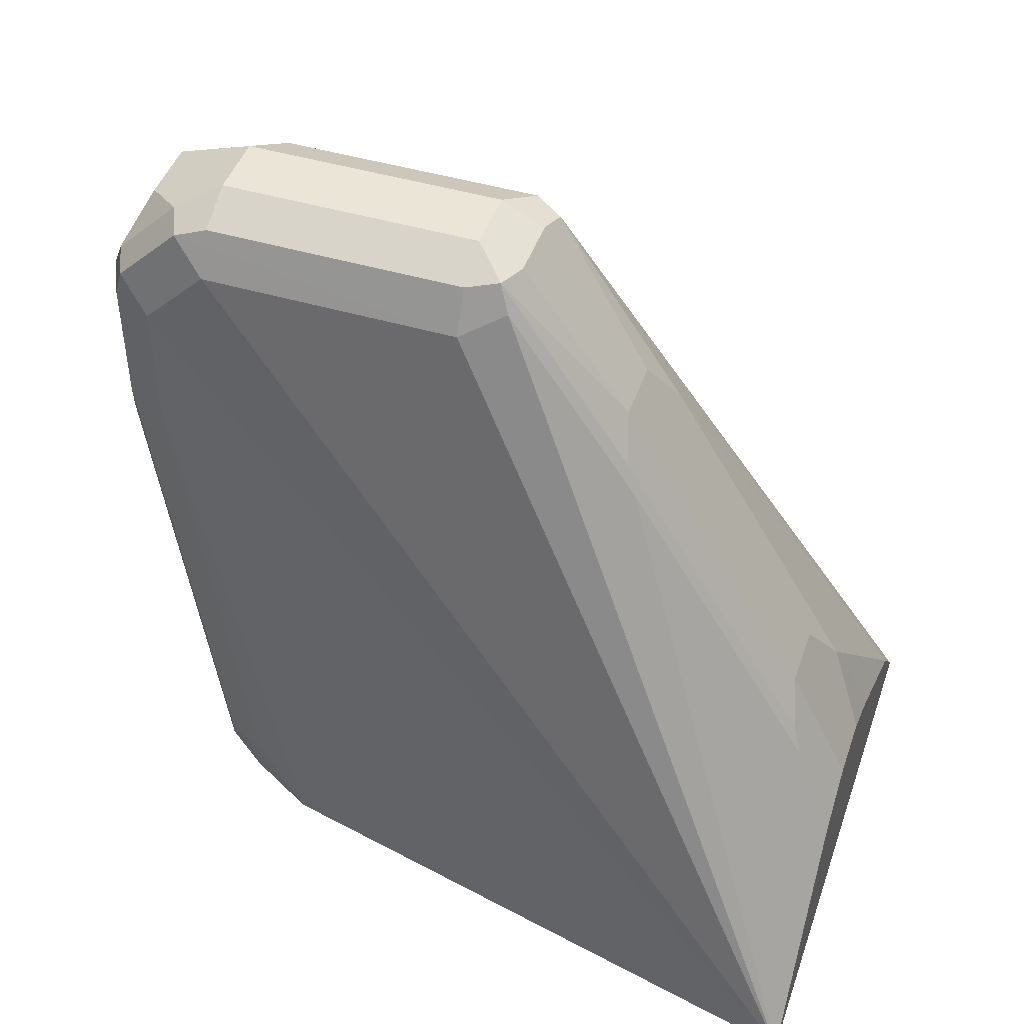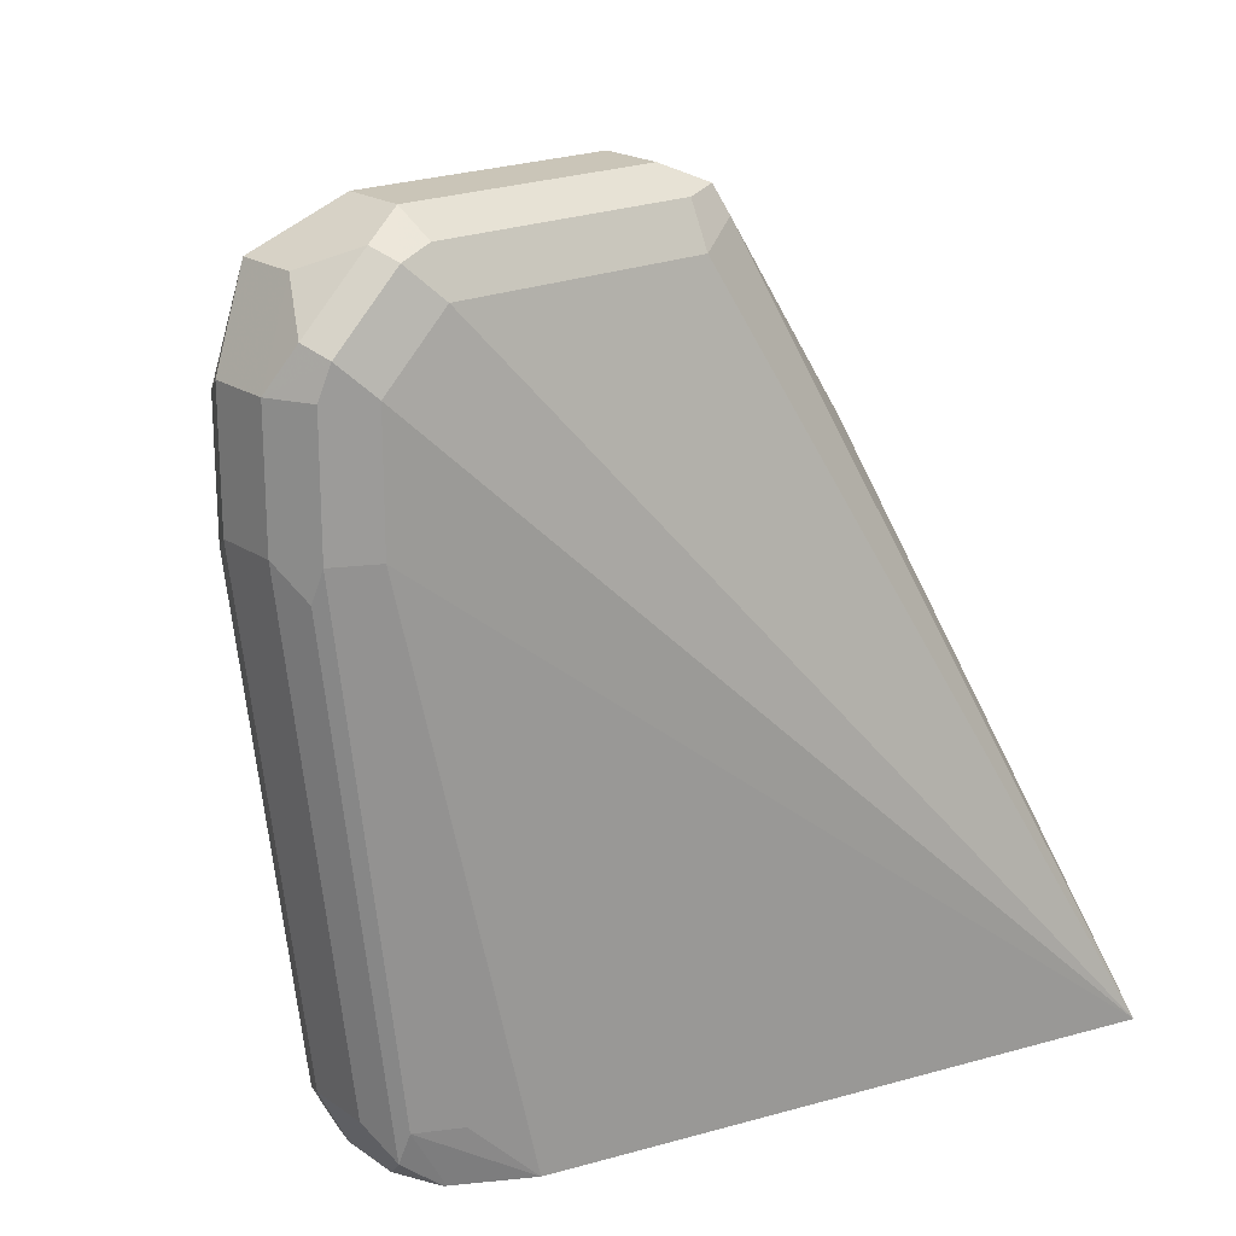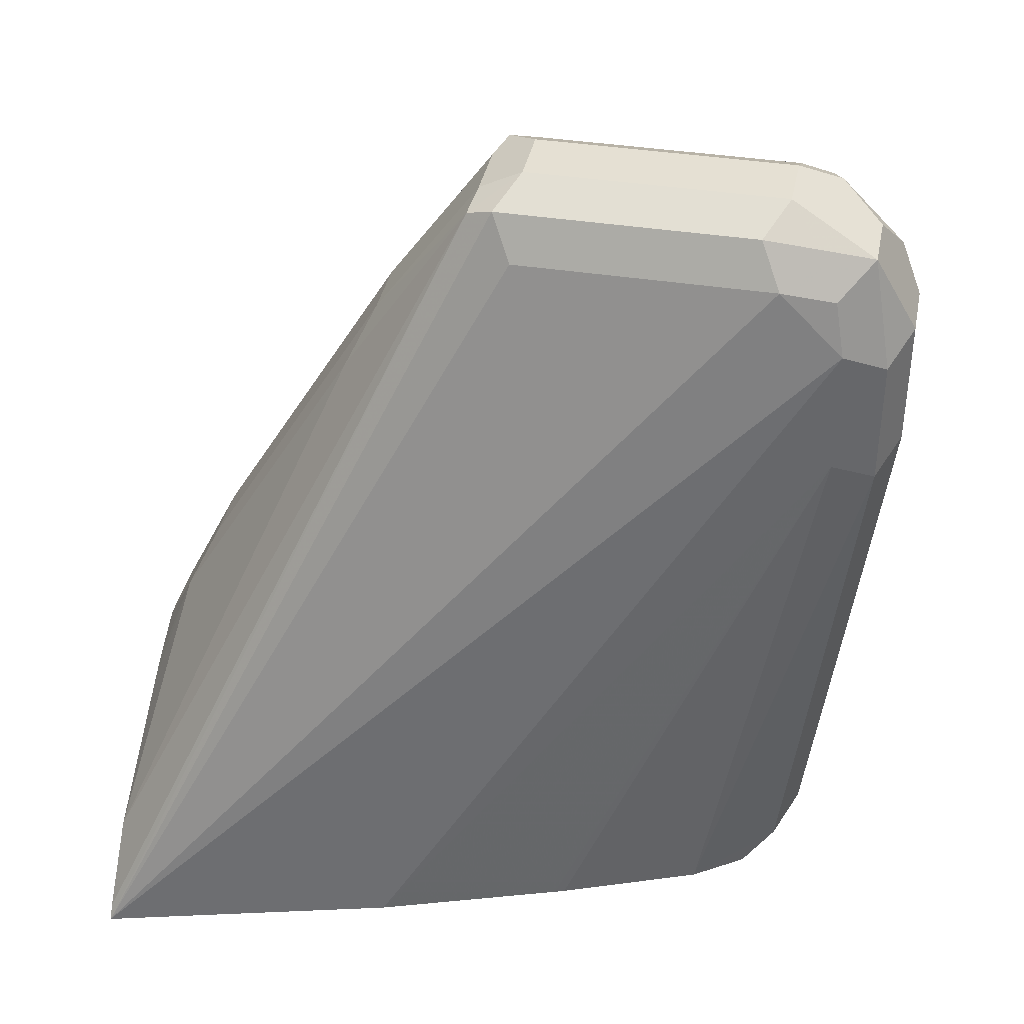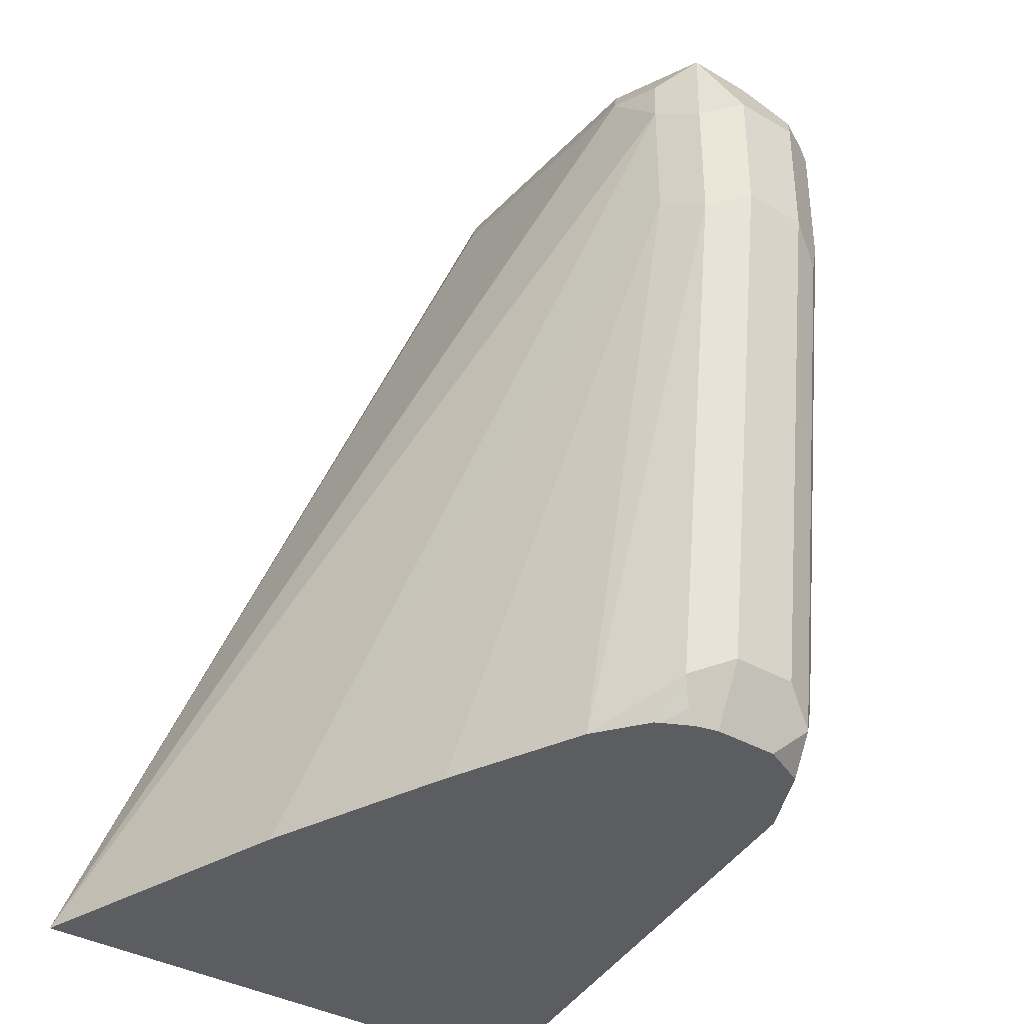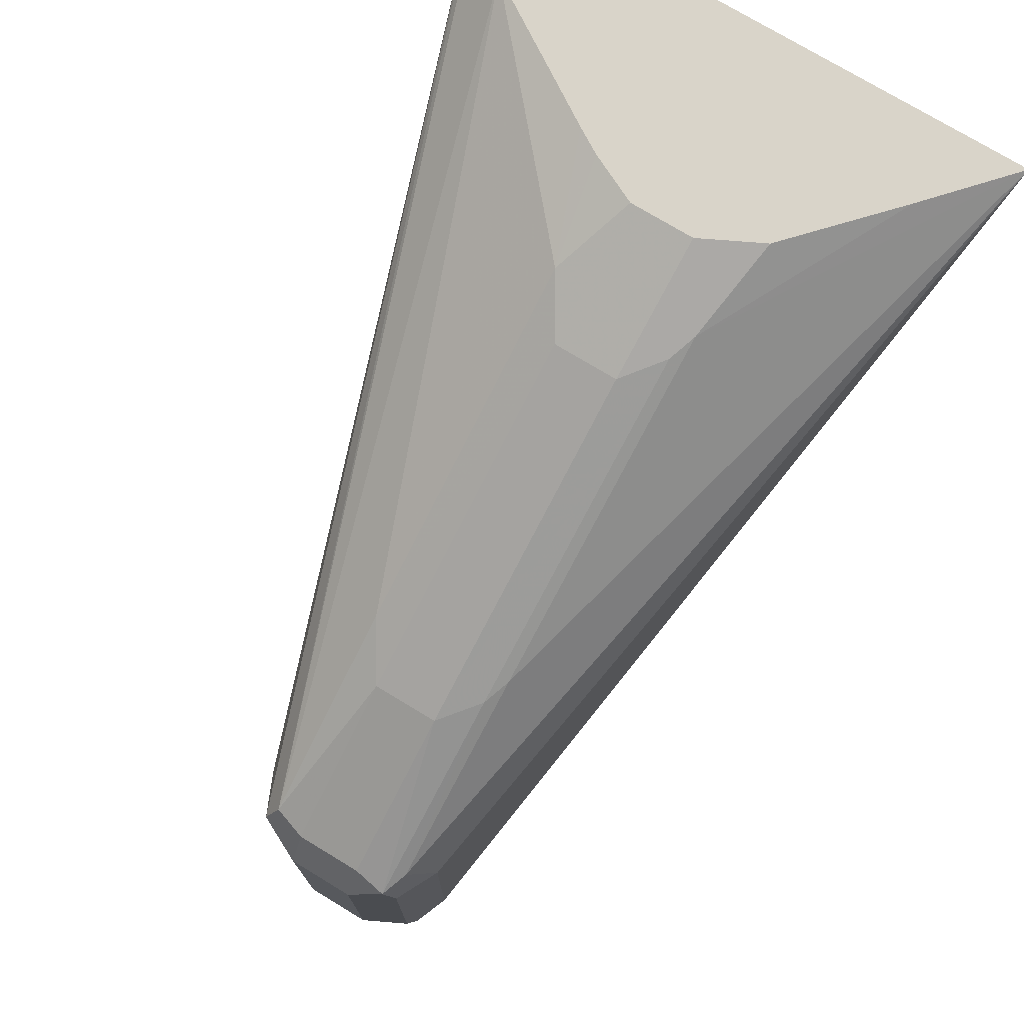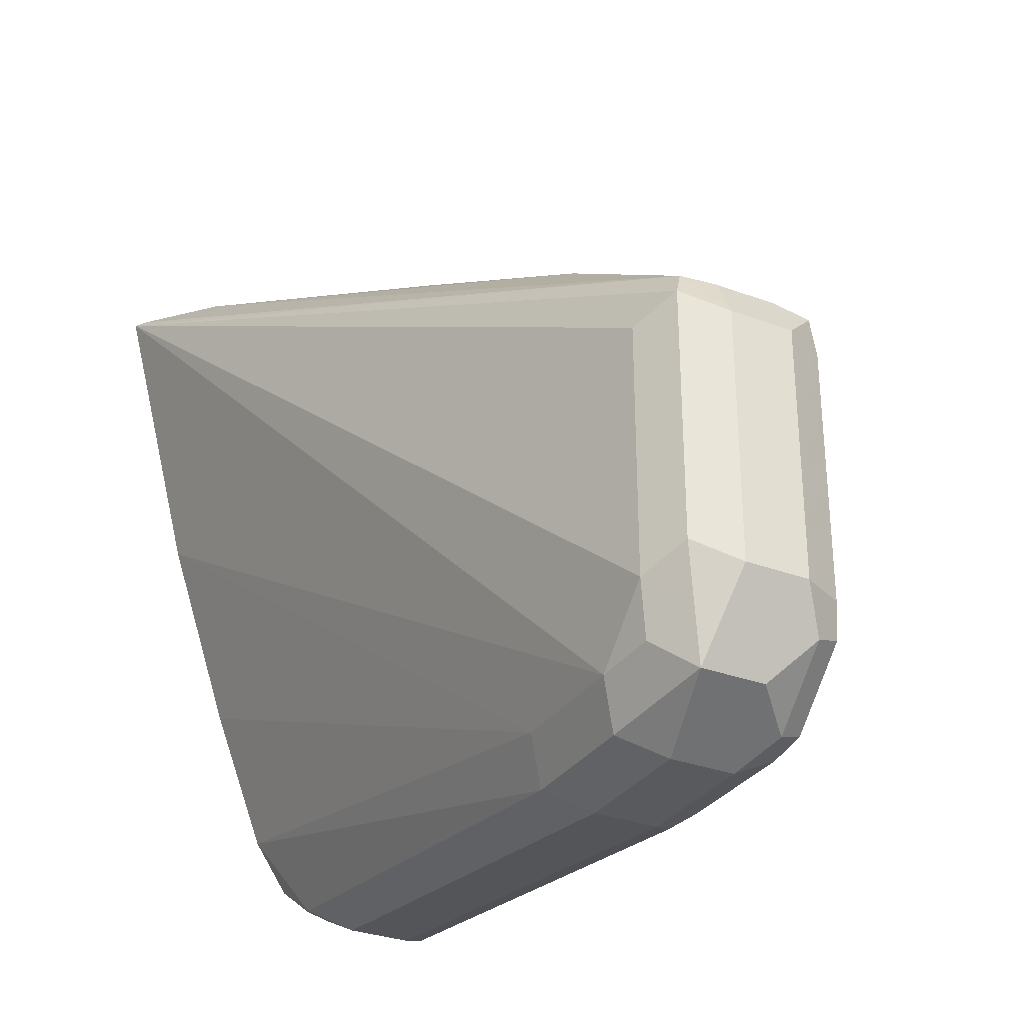
<metadata>
{"format":"obj","ext":"obj","renderer":"f3d","projection":"perspective","resolution":1024,"background":"white","views":[{"elev":45.9,"azim":-71.2,"up":"+Y"},{"elev":20.4,"azim":-129.4,"up":"+Y"},{"elev":38.2,"azim":101.4,"up":"+Y"},{"elev":-36.3,"azim":142.8,"up":"+Y"},{"elev":74.9,"azim":-148.8,"up":"+Z"},{"elev":-30.9,"azim":151.7,"up":"+Z"}]}
</metadata>
<code>
v -0.07987 0.01902 -0.5315
v -0.04213 0.01902 -0.6998
v 0.07887 0.01902 -0.5315
v -0.05971 0.04182 -0.5315
v -0.02985 0.09555 -0.5434
v -0.02985 0.1851 -0.5972
v -0.02985 0.2388 -0.633
v -0.03582 0.2329 -0.6449
v -0.03582 0.2329 -0.7166
v -0.03582 0.215 -0.7345
v -0.03582 0.1791 -0.7345
v -0.03582 0.03583 -0.7166
v -0.02985 0.03583 -0.7285
v -0.03125 0.01902 -0.7194
v 0.07712 0.02165 -0.5315
v 0.05766 0.01902 -0.613
v 0.01791 0.215 -0.7345
v 0.01791 0.2329 -0.7166
v 0.01791 0.2329 -0.6449
v 0.01193 0.2448 -0.639
v 0.008946 0.2418 -0.6315
v -0.03481 0.06921 -0.5315
v -0.02687 0.103 -0.5464
v -0.01791 0.07772 -0.5315
v -0.02687 0.1926 -0.6002
v -0.02687 0.2463 -0.636
v -0.02985 0.2448 -0.6449
v -0.03135 0.2418 -0.7255
v -0.03135 0.2239 -0.7434
v -0.02985 0.1791 -0.7464
v -0.02687 0.02689 -0.73
v -0.02687 0.1702 -0.7479
v -0.03079 0.01902 -0.7202
v 0.07642 0.0227 -0.5315
v 0.04069 0.01902 -0.6639
v 0.01791 0.1791 -0.7345
v 0.01493 0.2299 -0.7315
v 0.01193 0.209 -0.7464
v 0.008946 0.2418 -0.7255
v 0.01193 0.2448 -0.7106
v -4.41e-06 0.2508 -0.6449
v -4.41e-06 0.2448 -0.633
v -4.41e-06 0.203 -0.6031
v 0.008946 0.1881 -0.5957
v 0.05971 0.04182 -0.5315
v -0.01791 0.1135 -0.5494
v -4.41e-06 0.07772 -0.5315
v -0.01791 0.203 -0.6031
v -0.01791 0.2508 -0.6449
v -0.01791 0.2508 -0.7166
v -0.02985 0.2448 -0.7166
v -0.01791 0.2448 -0.633
v -0.02387 0.2448 -0.7285
v -0.02387 0.2269 -0.7464
v -0.01791 0.215 -0.7524
v -0.02985 0.215 -0.7464
v -0.01791 0.1791 -0.7524
v -0.01791 0.03583 -0.7345
v -0.01791 0.0239 -0.7285
v -0.01791 0.01902 -0.7261
v 0.03974 0.01902 -0.6668
v 0.01193 0.1732 -0.7464
v 0.02486 0.01902 -0.7056
v 0.005963 0.2388 -0.7405
v -4.41e-06 0.215 -0.7524
v -4.41e-06 0.2508 -0.7166
v -4.41e-06 0.1135 -0.5494
v 0.008946 0.09854 -0.5419
v 0.02082 0.06673 -0.5315
v 0.01372 0.07107 -0.5315
v -0.01194 0.2388 -0.7405
v -4.41e-06 0.1791 -0.7524
v -4.41e-06 0.03583 -0.7345
v -4.41e-06 0.0239 -0.7285
v -4.41e-06 0.01902 -0.7261
v 0.01193 0.02987 -0.7285
v 0.01532 0.01902 -0.7197
v 0.008946 0.0224 -0.7255
v 0.006056 0.01902 -0.7246
v 0.01401 0.01902 -0.7205
f 30 57 32
f 30 55 57
f 31 58 59
f 31 59 60
f 31 60 33
f 31 32 57
f 31 57 58
f 38 62 72
f 36 61 63
f 36 63 62
f 38 65 64
f 38 72 65
f 39 64 66
f 39 66 40
f 30 56 55
f 41 66 50
f 35 61 36
f 29 55 56
f 25 48 26
f 28 54 29
f 41 50 49
f 21 45 34
f 23 46 48
f 23 48 25
f 23 24 46
f 24 47 67
f 24 67 46
f 29 54 55
f 26 49 50
f 26 51 27
f 26 48 52
f 26 52 49
f 27 51 28
f 28 51 50
f 28 50 53
f 28 53 54
f 26 50 51
f 41 49 52
f 62 63 76
f 42 52 48
f 58 73 74
f 58 74 59
f 59 74 75
f 59 75 60
f 62 76 72
f 63 77 76
f 68 70 69
f 57 73 58
f 72 76 73
f 73 78 74
f 74 78 75
f 75 78 79
f 76 77 80
f 76 80 78
f 78 80 79
f 21 44 45
f 73 76 78
f 41 52 42
f 57 72 73
f 55 65 72
f 42 48 43
f 43 48 46
f 43 46 67
f 43 67 44
f 44 67 68
f 44 68 45
f 45 68 69
f 55 72 57
f 47 70 68
f 50 66 64
f 50 64 71
f 50 71 53
f 53 71 54
f 54 71 55
f 55 71 64
f 55 64 65
f 47 68 67
f 21 43 44
f 1 14 33
f 21 41 42
f 1 4 5
f 1 5 6
f 1 6 7
f 1 7 8
f 1 8 9
f 1 9 10
f 1 10 11
f 1 11 2
f 2 12 13
f 2 13 14
f 2 11 12
f 3 16 17
f 3 17 18
f 3 18 19
f 3 19 20
f 1 22 4
f 1 24 22
f 1 47 24
f 1 70 47
f 1 2 14
f 1 33 60
f 1 60 75
f 1 75 79
f 1 79 80
f 1 80 77
f 1 77 63
f 3 20 21
f 1 63 61
f 1 35 16
f 1 16 3
f 1 3 15
f 1 15 34
f 1 34 45
f 1 45 69
f 1 69 70
f 1 61 35
f 3 21 15
f 21 42 43
f 5 23 25
f 15 21 34
f 16 35 36
f 16 36 17
f 17 37 18
f 17 36 62
f 17 62 38
f 17 38 64
f 14 31 33
f 18 37 64
f 18 39 40
f 18 40 20
f 18 20 19
f 20 40 66
f 20 66 41
f 4 22 5
f 20 41 21
f 18 64 39
f 13 32 31
f 17 64 37
f 13 31 14
f 13 30 32
f 5 25 6
f 5 22 24
f 5 24 23
f 6 25 7
f 7 25 26
f 7 27 8
f 8 27 28
f 7 26 27
f 9 28 29
f 9 29 10
f 10 29 56
f 10 56 30
f 10 30 11
f 11 30 13
f 11 13 12
f 8 28 9

</code>
